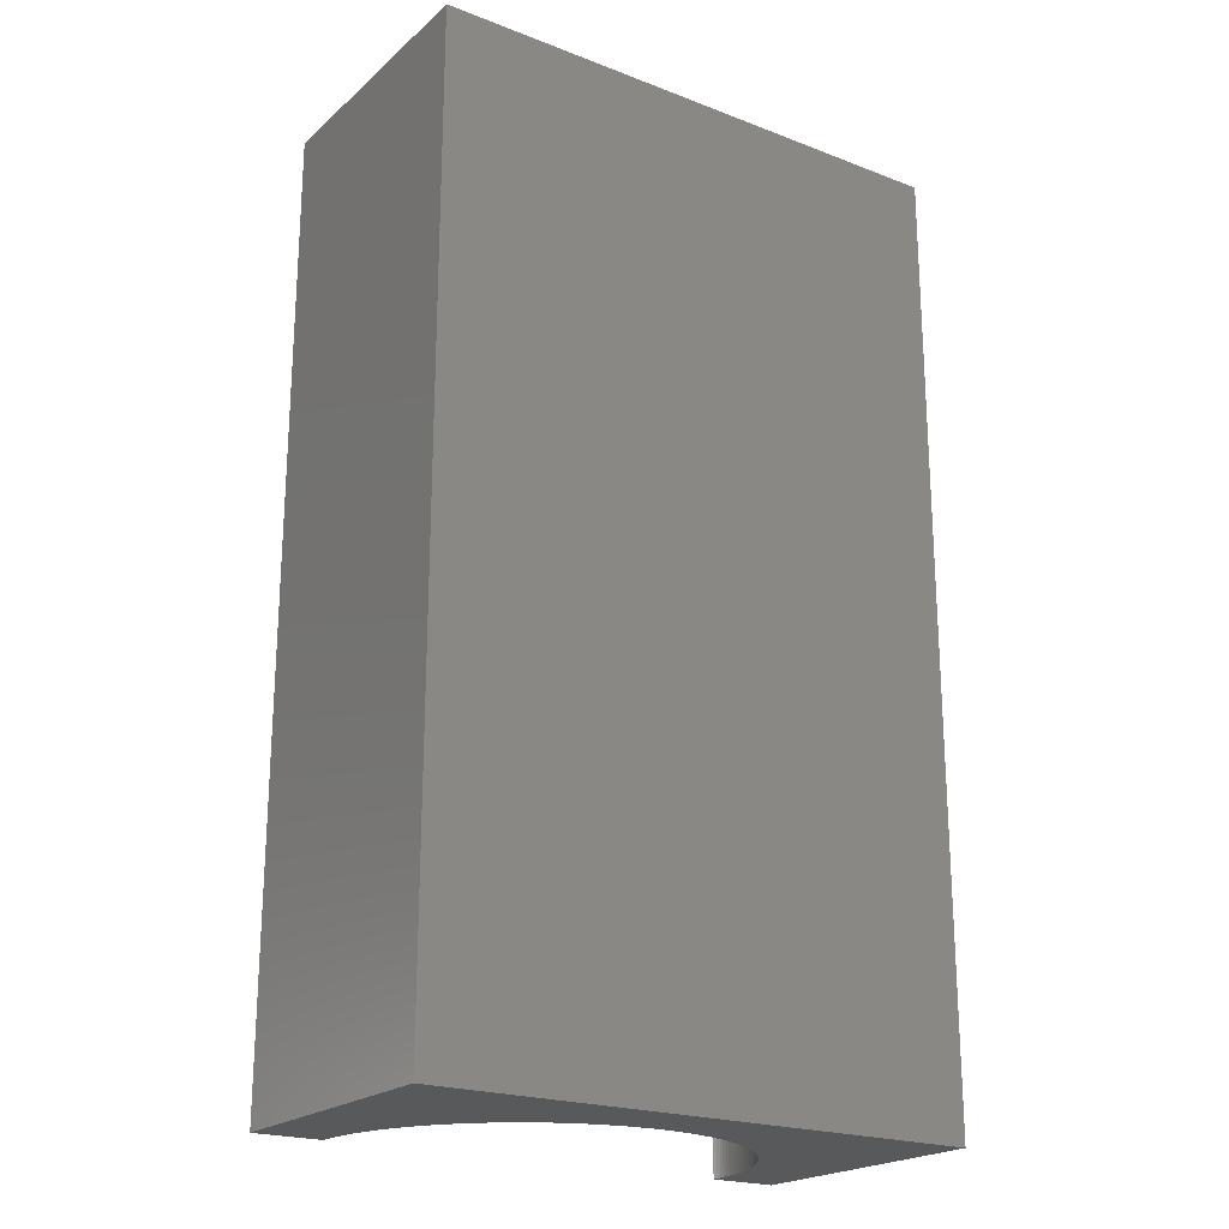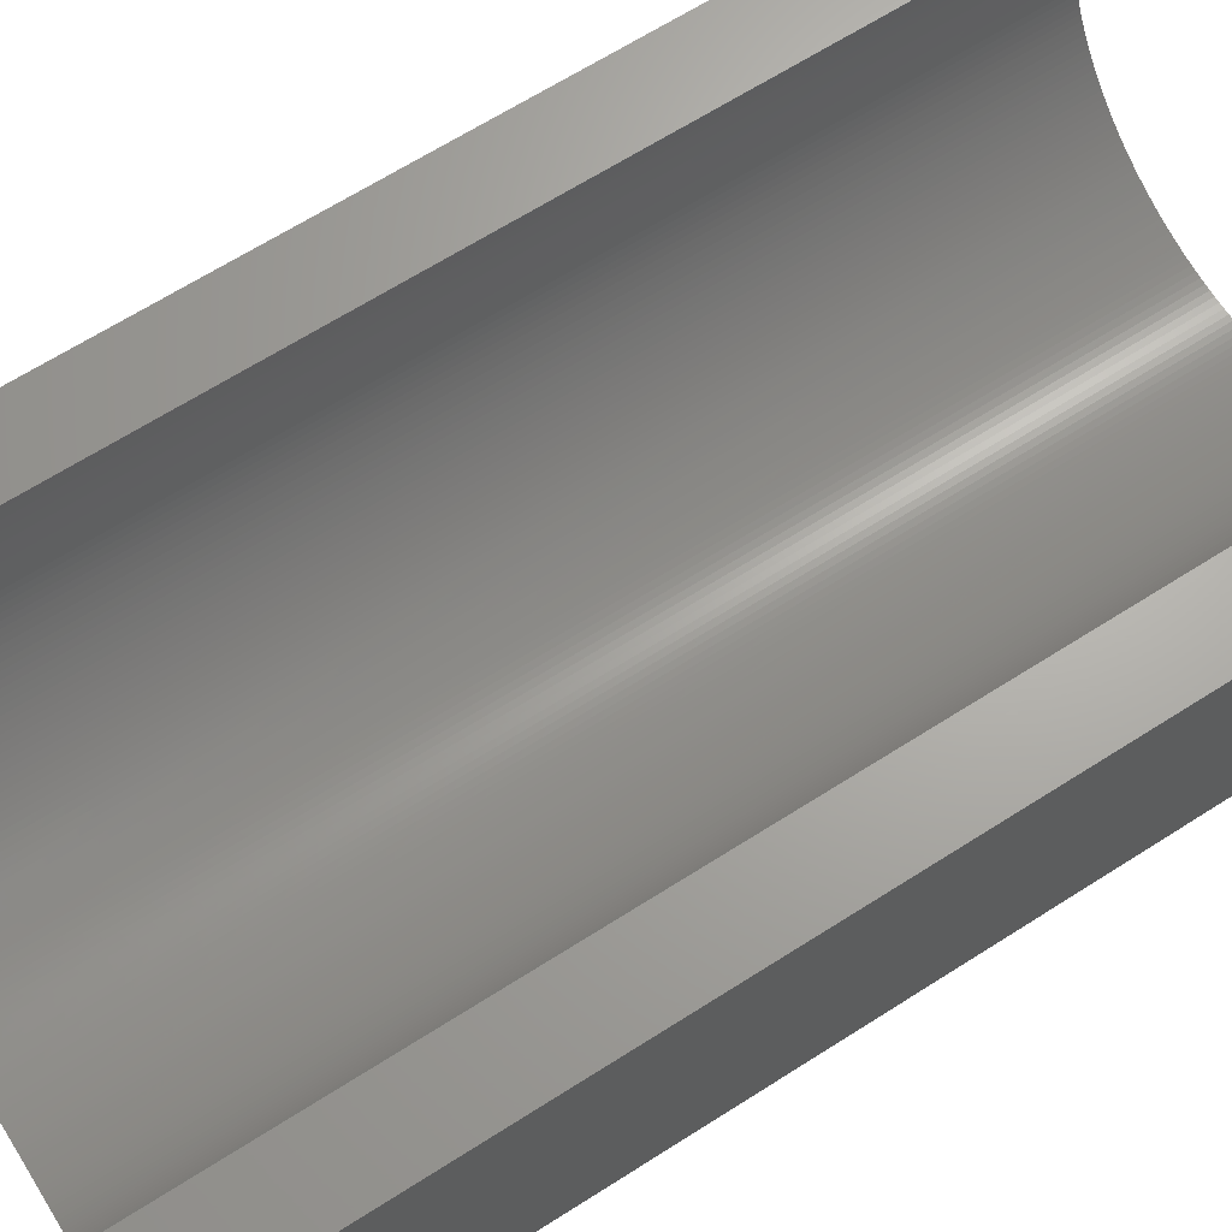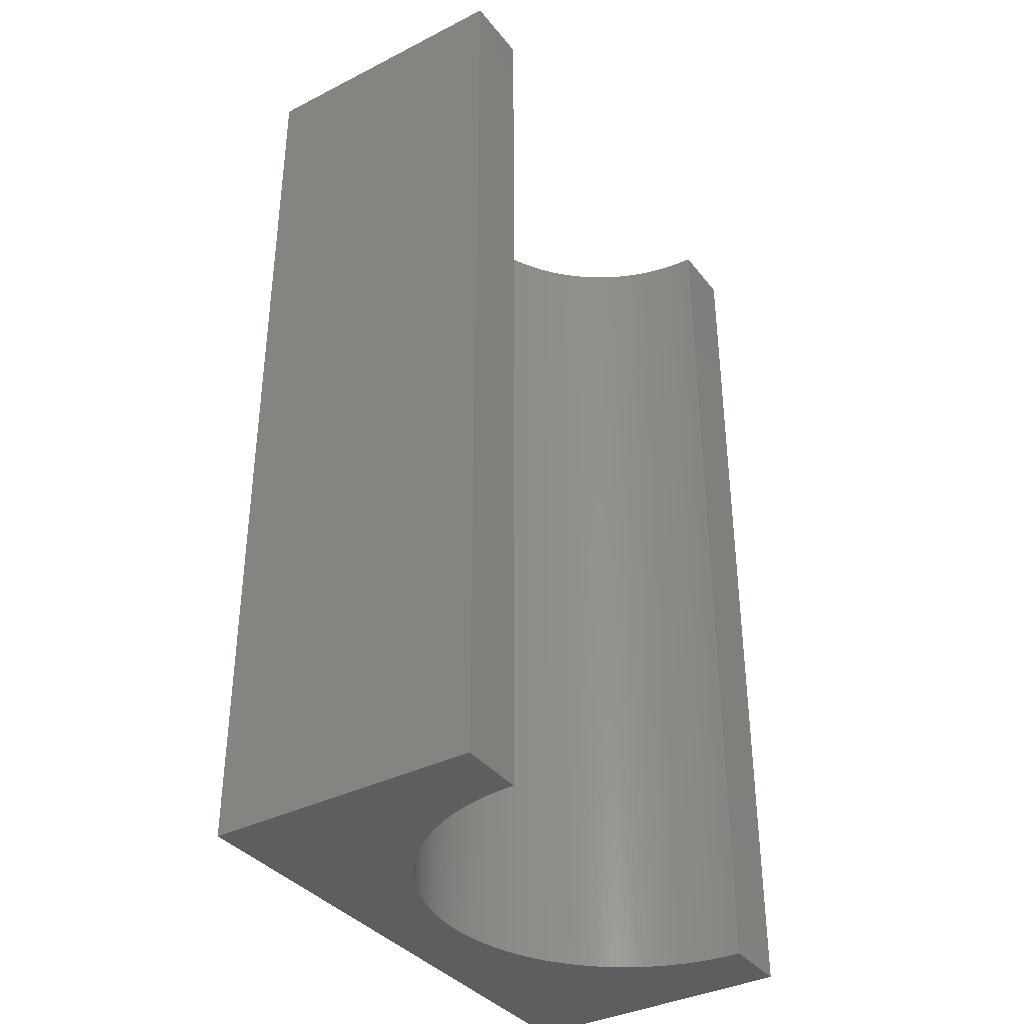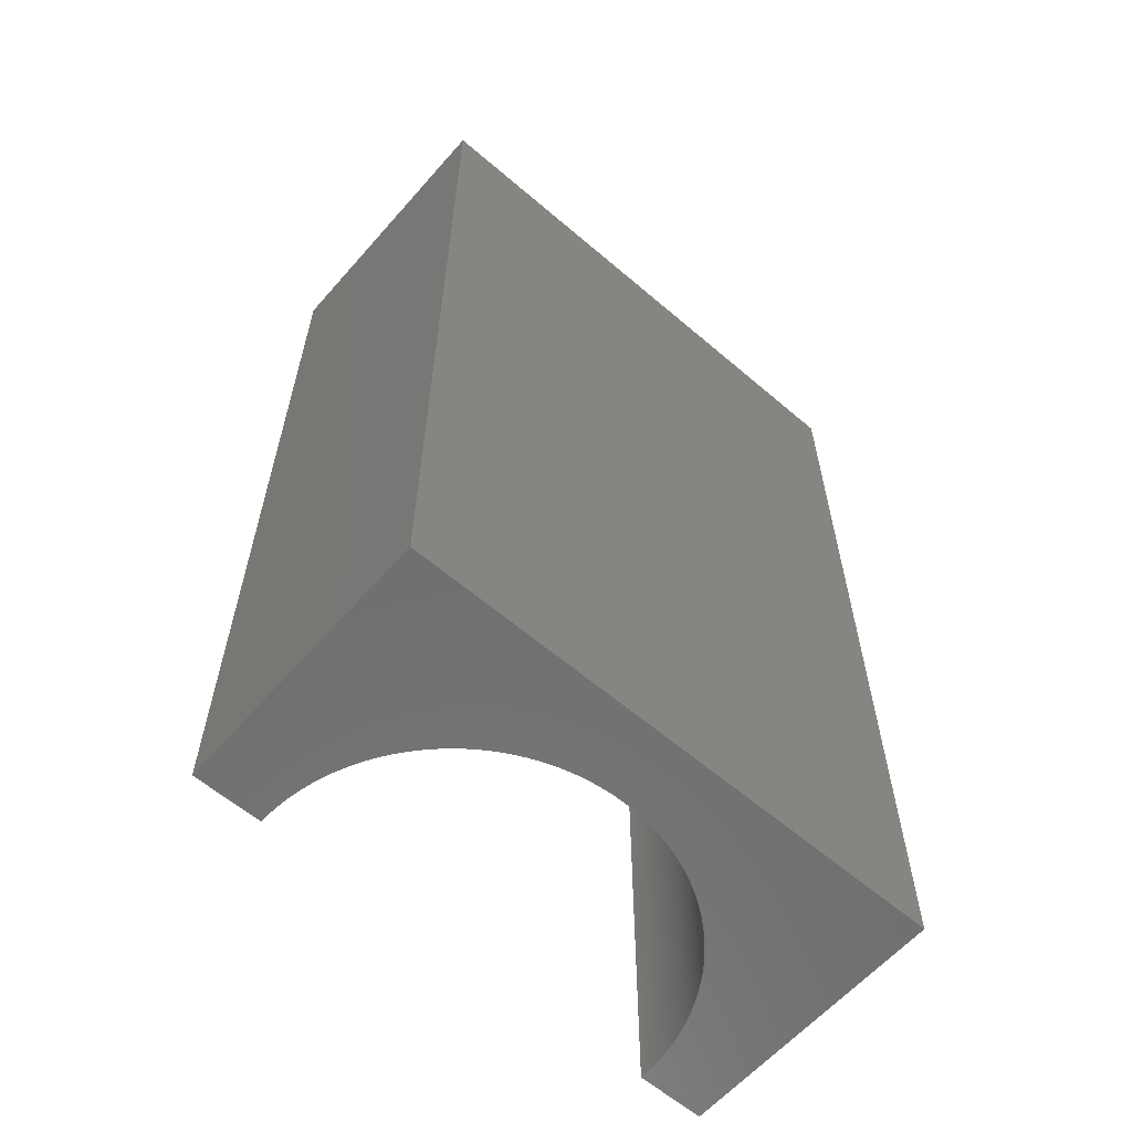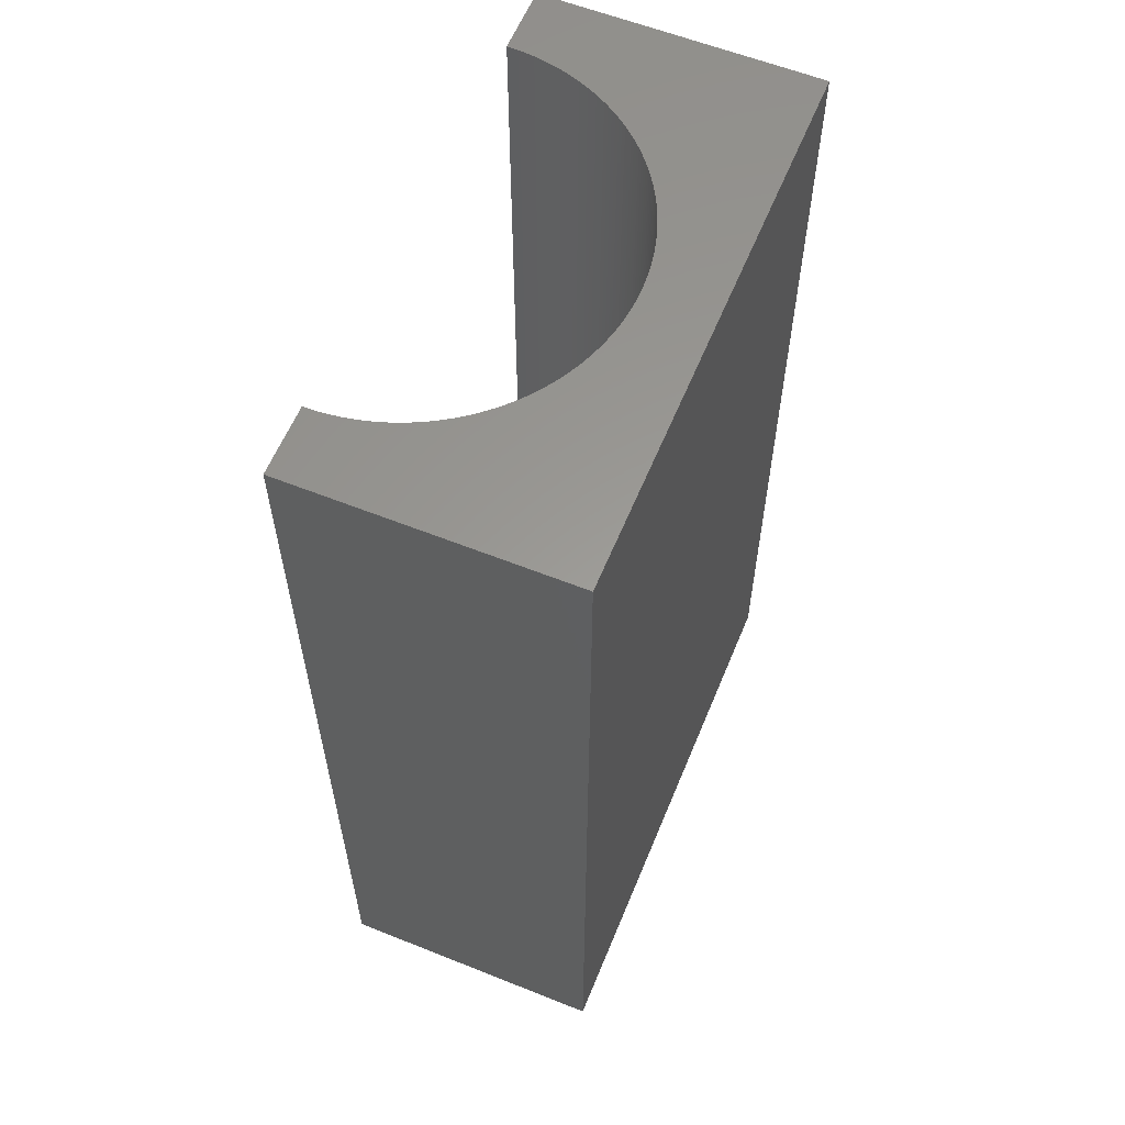
<metadata>
{"format":"stl","ext":"stl","renderer":"f3d","projection":"perspective","resolution":1024,"background":"white","views":[{"elev":-21.4,"azim":145.8,"up":"+Y"},{"elev":66.9,"azim":57.5,"up":"+Z"},{"elev":-36.8,"azim":-56.7,"up":"+Y"},{"elev":-60.9,"azim":138.9,"up":"+Y"},{"elev":59.7,"azim":112.3,"up":"+Y"}]}
</metadata>
<code>
# stl→obj: 250 verts, 496 faces
v 0 0 0
v 0 140 40
v 0 140 0
v 0 0 40
v 10 0 40
v 10 140 40
v 70 140 40
v 80 0 40
v 80 140 40
v 70 0 40
v 80 140 0
v 80 0 0
v 10.01 0 39.21
v 10.04 0 38.43
v 10.09 0 37.65
v 10.16 0 36.86
v 10.26 0 36.08
v 10.37 0 35.31
v 10.5 0 34.53
v 10.66 0 33.76
v 10.83 0 33
v 11.02 0 32.24
v 11.24 0 31.48
v 11.47 0 30.73
v 11.72 0 29.99
v 11.99 0 29.25
v 12.28 0 28.52
v 12.59 0 27.8
v 12.92 0 27.08
v 13.27 0 26.38
v 13.64 0 25.69
v 14.02 0 25
v 14.42 0 24.32
v 14.84 0 23.66
v 15.28 0 23.01
v 15.73 0 22.37
v 16.2 0 21.74
v 16.69 0 21.12
v 17.19 0 20.52
v 39.21 0 10.01
v 40 0 10
v 38.43 0 10.04
v 37.65 0 10.09
v 36.86 0 10.16
v 36.08 0 10.26
v 35.31 0 10.37
v 34.53 0 10.5
v 33.76 0 10.66
v 33 0 10.83
v 32.24 0 11.02
v 31.48 0 11.24
v 30.73 0 11.47
v 29.99 0 11.72
v 29.25 0 11.99
v 28.52 0 12.28
v 27.8 0 12.59
v 27.08 0 12.92
v 26.38 0 13.27
v 25.69 0 13.64
v 25 0 14.02
v 24.32 0 14.42
v 23.66 0 14.84
v 23.01 0 15.28
v 22.37 0 15.73
v 21.74 0 16.2
v 21.12 0 16.69
v 20.52 0 17.19
v 19.93 0 17.71
v 19.35 0 18.24
v 18.79 0 18.79
v 18.24 0 19.35
v 17.71 0 19.93
v 69.99 0 39.21
v 69.96 0 38.43
v 69.91 0 37.65
v 69.84 0 36.86
v 69.74 0 36.08
v 69.63 0 35.31
v 69.5 0 34.53
v 69.34 0 33.76
v 69.17 0 33
v 68.98 0 32.24
v 68.76 0 31.48
v 68.53 0 30.73
v 68.28 0 29.99
v 68.01 0 29.25
v 67.72 0 28.52
v 67.41 0 27.8
v 67.08 0 27.08
v 66.73 0 26.38
v 66.36 0 25.69
v 65.98 0 25
v 65.58 0 24.32
v 65.16 0 23.66
v 64.72 0 23.01
v 64.27 0 22.37
v 63.8 0 21.74
v 63.31 0 21.12
v 62.81 0 20.52
v 62.29 0 19.93
v 40.79 0 10.01
v 41.57 0 10.04
v 42.35 0 10.09
v 43.14 0 10.16
v 43.92 0 10.26
v 44.69 0 10.37
v 45.47 0 10.5
v 46.24 0 10.66
v 61.76 0 19.35
v 61.21 0 18.79
v 60.65 0 18.24
v 60.07 0 17.71
v 59.48 0 17.19
v 58.88 0 16.69
v 58.26 0 16.2
v 57.63 0 15.73
v 56.99 0 15.28
v 56.34 0 14.84
v 55.67 0 14.42
v 55 0 14.02
v 54.31 0 13.64
v 53.62 0 13.27
v 52.92 0 12.92
v 52.2 0 12.59
v 51.48 0 12.28
v 50.75 0 11.99
v 50.01 0 11.72
v 49.27 0 11.47
v 48.52 0 11.24
v 47.76 0 11.02
v 47 0 10.83
v 69.99 140 39.21
v 69.96 140 38.43
v 69.91 140 37.65
v 69.84 140 36.86
v 69.74 140 36.08
v 69.63 140 35.31
v 69.5 140 34.53
v 69.34 140 33.76
v 69.17 140 33
v 68.98 140 32.24
v 68.76 140 31.48
v 68.53 140 30.73
v 68.28 140 29.99
v 68.01 140 29.25
v 67.72 140 28.52
v 67.41 140 27.8
v 67.08 140 27.08
v 66.73 140 26.38
v 66.36 140 25.69
v 65.98 140 25
v 65.58 140 24.32
v 65.16 140 23.66
v 64.72 140 23.01
v 64.27 140 22.37
v 63.8 140 21.74
v 63.31 140 21.12
v 62.81 140 20.52
v 40.79 140 10.01
v 40 140 10
v 41.57 140 10.04
v 42.35 140 10.09
v 43.14 140 10.16
v 43.92 140 10.26
v 44.69 140 10.37
v 45.47 140 10.5
v 46.24 140 10.66
v 47 140 10.83
v 47.76 140 11.02
v 48.52 140 11.24
v 49.27 140 11.47
v 50.01 140 11.72
v 50.75 140 11.99
v 51.48 140 12.28
v 52.2 140 12.59
v 52.92 140 12.92
v 53.62 140 13.27
v 54.31 140 13.64
v 55 140 14.02
v 55.67 140 14.42
v 56.34 140 14.84
v 56.99 140 15.28
v 57.63 140 15.73
v 58.26 140 16.2
v 58.88 140 16.69
v 59.48 140 17.19
v 60.07 140 17.71
v 60.65 140 18.24
v 61.21 140 18.79
v 61.76 140 19.35
v 62.29 140 19.93
v 10.01 140 39.21
v 10.04 140 38.43
v 10.09 140 37.65
v 10.16 140 36.86
v 10.26 140 36.08
v 10.37 140 35.31
v 10.5 140 34.53
v 10.66 140 33.76
v 10.83 140 33
v 11.02 140 32.24
v 11.24 140 31.48
v 11.47 140 30.73
v 11.72 140 29.99
v 11.99 140 29.25
v 12.28 140 28.52
v 12.59 140 27.8
v 12.92 140 27.08
v 13.27 140 26.38
v 13.64 140 25.69
v 14.02 140 25
v 14.42 140 24.32
v 14.84 140 23.66
v 15.28 140 23.01
v 15.73 140 22.37
v 16.2 140 21.74
v 16.69 140 21.12
v 17.19 140 20.52
v 17.71 140 19.93
v 39.21 140 10.01
v 38.43 140 10.04
v 37.65 140 10.09
v 36.86 140 10.16
v 36.08 140 10.26
v 35.31 140 10.37
v 34.53 140 10.5
v 33.76 140 10.66
v 18.24 140 19.35
v 18.79 140 18.79
v 19.35 140 18.24
v 19.93 140 17.71
v 20.52 140 17.19
v 21.12 140 16.69
v 21.74 140 16.2
v 22.37 140 15.73
v 23.01 140 15.28
v 23.66 140 14.84
v 24.32 140 14.42
v 25 140 14.02
v 25.69 140 13.64
v 26.38 140 13.27
v 27.08 140 12.92
v 27.8 140 12.59
v 28.52 140 12.28
v 29.25 140 11.99
v 29.99 140 11.72
v 30.73 140 11.47
v 31.48 140 11.24
v 32.24 140 11.02
v 33 140 10.83
f 1 2 3
f 2 1 4
f 2 5 6
f 5 2 4
f 7 8 9
f 8 7 10
f 8 11 9
f 11 8 12
f 1 11 12
f 11 1 3
f 4 13 5
f 4 14 13
f 4 15 14
f 4 16 15
f 4 17 16
f 4 18 17
f 4 19 18
f 4 20 19
f 4 21 20
f 4 22 21
f 4 23 22
f 4 24 23
f 4 25 24
f 4 26 25
f 4 27 26
f 1 27 4
f 27 1 28
f 28 1 29
f 29 1 30
f 30 1 31
f 31 1 32
f 32 1 33
f 33 1 34
f 34 1 35
f 35 1 36
f 36 1 37
f 37 1 38
f 38 1 39
f 40 1 41
f 42 1 40
f 43 1 42
f 44 1 43
f 45 1 44
f 46 1 45
f 47 1 46
f 48 1 47
f 49 1 48
f 50 1 49
f 51 1 50
f 52 1 51
f 53 1 52
f 54 1 53
f 55 1 54
f 56 1 55
f 57 1 56
f 58 1 57
f 59 1 58
f 60 1 59
f 61 1 60
f 62 1 61
f 63 1 62
f 64 1 63
f 65 1 64
f 66 1 65
f 67 1 66
f 68 1 67
f 69 1 68
f 70 1 69
f 71 1 70
f 72 1 71
f 39 1 72
f 73 8 10
f 74 8 73
f 75 8 74
f 76 8 75
f 77 8 76
f 78 8 77
f 79 8 78
f 80 8 79
f 81 8 80
f 82 8 81
f 83 8 82
f 84 8 83
f 85 8 84
f 86 8 85
f 87 8 86
f 12 87 88
f 12 88 89
f 12 89 90
f 12 90 91
f 12 91 92
f 12 92 93
f 12 93 94
f 12 94 95
f 12 95 96
f 12 96 97
f 12 97 98
f 12 98 99
f 12 99 100
f 12 41 1
f 41 12 101
f 101 12 102
f 102 12 103
f 103 12 104
f 104 12 105
f 105 12 106
f 106 12 107
f 107 12 108
f 87 12 8
f 109 12 100
f 110 12 109
f 111 12 110
f 112 12 111
f 113 12 112
f 114 12 113
f 115 12 114
f 116 12 115
f 117 12 116
f 118 12 117
f 119 12 118
f 120 12 119
f 121 12 120
f 122 12 121
f 123 12 122
f 124 12 123
f 125 12 124
f 126 12 125
f 127 12 126
f 128 12 127
f 129 12 128
f 130 12 129
f 131 12 130
f 108 12 131
f 9 132 7
f 9 133 132
f 9 134 133
f 9 135 134
f 9 136 135
f 9 137 136
f 9 138 137
f 9 139 138
f 9 140 139
f 9 141 140
f 9 142 141
f 9 143 142
f 9 144 143
f 9 145 144
f 9 146 145
f 11 146 9
f 146 11 147
f 147 11 148
f 148 11 149
f 149 11 150
f 150 11 151
f 151 11 152
f 152 11 153
f 153 11 154
f 154 11 155
f 155 11 156
f 156 11 157
f 157 11 158
f 159 11 160
f 161 11 159
f 162 11 161
f 163 11 162
f 164 11 163
f 165 11 164
f 166 11 165
f 167 11 166
f 168 11 167
f 169 11 168
f 170 11 169
f 171 11 170
f 172 11 171
f 173 11 172
f 174 11 173
f 175 11 174
f 176 11 175
f 177 11 176
f 178 11 177
f 179 11 178
f 180 11 179
f 181 11 180
f 182 11 181
f 183 11 182
f 184 11 183
f 185 11 184
f 186 11 185
f 187 11 186
f 188 11 187
f 189 11 188
f 190 11 189
f 191 11 190
f 158 11 191
f 192 2 6
f 193 2 192
f 194 2 193
f 195 2 194
f 196 2 195
f 197 2 196
f 198 2 197
f 199 2 198
f 200 2 199
f 201 2 200
f 202 2 201
f 203 2 202
f 204 2 203
f 205 2 204
f 206 2 205
f 3 206 207
f 3 207 208
f 3 208 209
f 3 209 210
f 3 210 211
f 3 211 212
f 3 212 213
f 3 213 214
f 3 214 215
f 3 215 216
f 3 216 217
f 3 217 218
f 3 218 219
f 3 160 11
f 160 3 220
f 220 3 221
f 221 3 222
f 222 3 223
f 223 3 224
f 224 3 225
f 225 3 226
f 226 3 227
f 206 3 2
f 228 3 219
f 229 3 228
f 230 3 229
f 231 3 230
f 232 3 231
f 233 3 232
f 234 3 233
f 235 3 234
f 236 3 235
f 237 3 236
f 238 3 237
f 239 3 238
f 240 3 239
f 241 3 240
f 242 3 241
f 243 3 242
f 244 3 243
f 245 3 244
f 246 3 245
f 247 3 246
f 248 3 247
f 249 3 248
f 250 3 249
f 227 3 250
f 159 102 161
f 102 159 101
f 109 191 190
f 191 109 100
f 230 68 231
f 68 230 69
f 86 144 145
f 144 86 85
f 78 136 137
f 136 78 77
f 244 54 245
f 54 244 55
f 168 130 169
f 130 168 131
f 185 113 186
f 113 185 114
f 186 112 187
f 112 186 113
f 89 147 148
f 147 89 88
f 234 64 235
f 64 234 65
f 248 50 249
f 50 248 51
f 222 42 221
f 42 222 43
f 31 211 210
f 211 31 32
f 32 212 211
f 212 32 33
f 38 218 217
f 218 38 39
f 39 219 218
f 219 39 72
f 20 200 199
f 200 20 21
f 73 7 132
f 7 73 10
f 162 104 163
f 104 162 103
f 172 126 173
f 126 172 127
f 169 129 170
f 129 169 130
f 170 128 171
f 128 170 129
f 183 115 184
f 115 183 116
f 179 119 180
f 119 179 120
f 175 123 176
f 123 175 124
f 97 155 156
f 155 97 96
f 87 145 146
f 145 87 86
f 93 151 152
f 151 93 92
f 82 140 141
f 140 82 81
f 242 56 243
f 56 242 57
f 238 60 239
f 60 238 61
f 247 51 248
f 51 247 52
f 227 47 226
f 47 227 48
f 226 46 225
f 46 226 47
f 249 49 250
f 49 249 50
f 225 45 224
f 45 225 46
f 30 210 209
f 210 30 31
f 34 214 213
f 214 34 35
f 35 215 214
f 215 35 36
f 37 217 216
f 217 37 38
f 24 204 203
f 204 24 25
f 21 201 200
f 201 21 22
f 17 197 196
f 197 17 18
f 13 193 192
f 193 13 14
f 5 192 6
f 192 5 13
f 161 103 162
f 103 161 102
f 163 105 164
f 105 163 104
f 166 108 167
f 108 166 107
f 167 131 168
f 131 167 108
f 164 106 165
f 106 164 105
f 165 107 166
f 107 165 106
f 171 127 172
f 127 171 128
f 173 125 174
f 125 173 126
f 174 124 175
f 124 174 125
f 184 114 185
f 114 184 115
f 187 111 188
f 111 187 112
f 188 110 189
f 110 188 111
f 110 190 189
f 190 110 109
f 181 117 182
f 117 181 118
f 182 116 183
f 116 182 117
f 180 118 181
f 118 180 119
f 177 121 178
f 121 177 122
f 178 120 179
f 120 178 121
f 176 122 177
f 122 176 123
f 100 158 191
f 158 100 99
f 99 157 158
f 157 99 98
f 98 156 157
f 156 98 97
f 95 153 154
f 153 95 94
f 94 152 153
f 152 94 93
f 96 154 155
f 154 96 95
f 88 146 147
f 146 88 87
f 91 149 150
f 149 91 90
f 90 148 149
f 148 90 89
f 92 150 151
f 150 92 91
f 85 143 144
f 143 85 84
f 84 142 143
f 142 84 83
f 83 141 142
f 141 83 82
f 80 138 139
f 138 80 79
f 79 137 138
f 137 79 78
f 81 139 140
f 139 81 80
f 77 135 136
f 135 77 76
f 231 67 232
f 67 231 68
f 232 66 233
f 66 232 67
f 233 65 234
f 65 233 66
f 235 63 236
f 63 235 64
f 236 62 237
f 62 236 63
f 237 61 238
f 61 237 62
f 243 55 244
f 55 243 56
f 239 59 240
f 59 239 60
f 240 58 241
f 58 240 59
f 241 57 242
f 57 241 58
f 245 53 246
f 53 245 54
f 250 48 227
f 48 250 49
f 224 44 223
f 44 224 45
f 223 43 222
f 43 223 44
f 221 40 220
f 40 221 42
f 220 41 160
f 41 220 40
f 160 101 159
f 101 160 41
f 28 208 207
f 208 28 29
f 29 209 208
f 209 29 30
f 33 213 212
f 213 33 34
f 36 216 215
f 216 36 37
f 72 228 219
f 228 72 71
f 71 229 228
f 229 71 70
f 229 69 230
f 69 229 70
f 26 206 205
f 206 26 27
f 27 207 206
f 207 27 28
f 22 202 201
f 202 22 23
f 23 203 202
f 203 23 24
f 25 205 204
f 205 25 26
f 19 199 198
f 199 19 20
f 18 198 197
f 198 18 19
f 15 195 194
f 195 15 16
f 16 196 195
f 196 16 17
f 14 194 193
f 194 14 15
f 75 133 134
f 133 75 74
f 74 132 133
f 132 74 73
f 76 134 135
f 134 76 75
f 246 52 247
f 52 246 53

</code>
